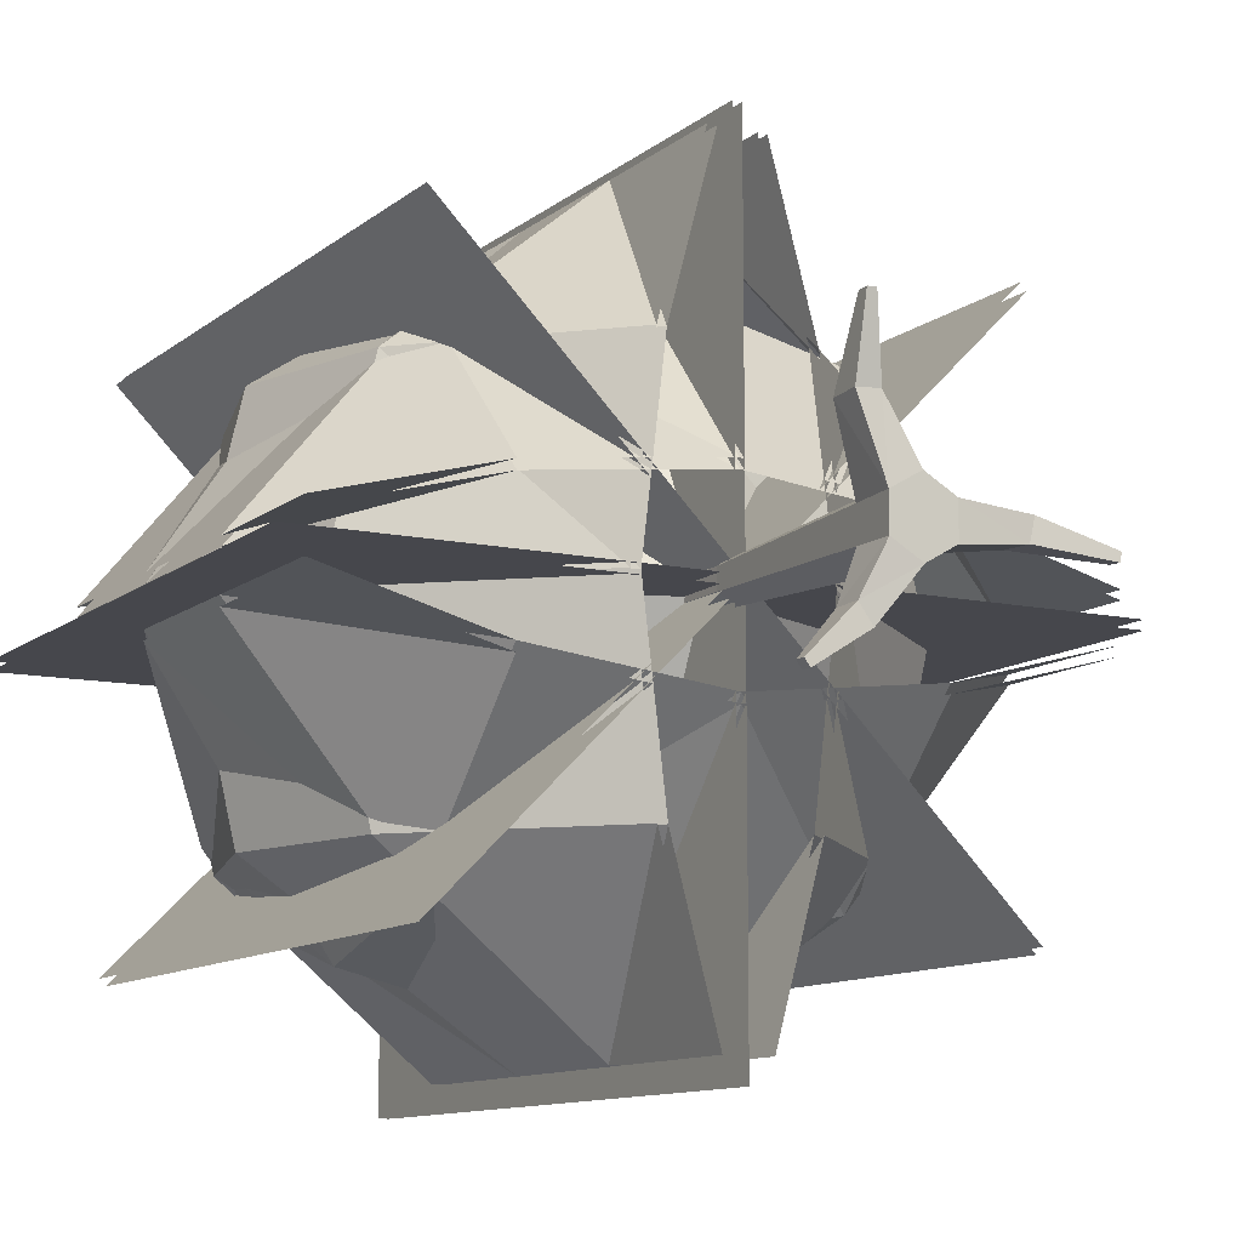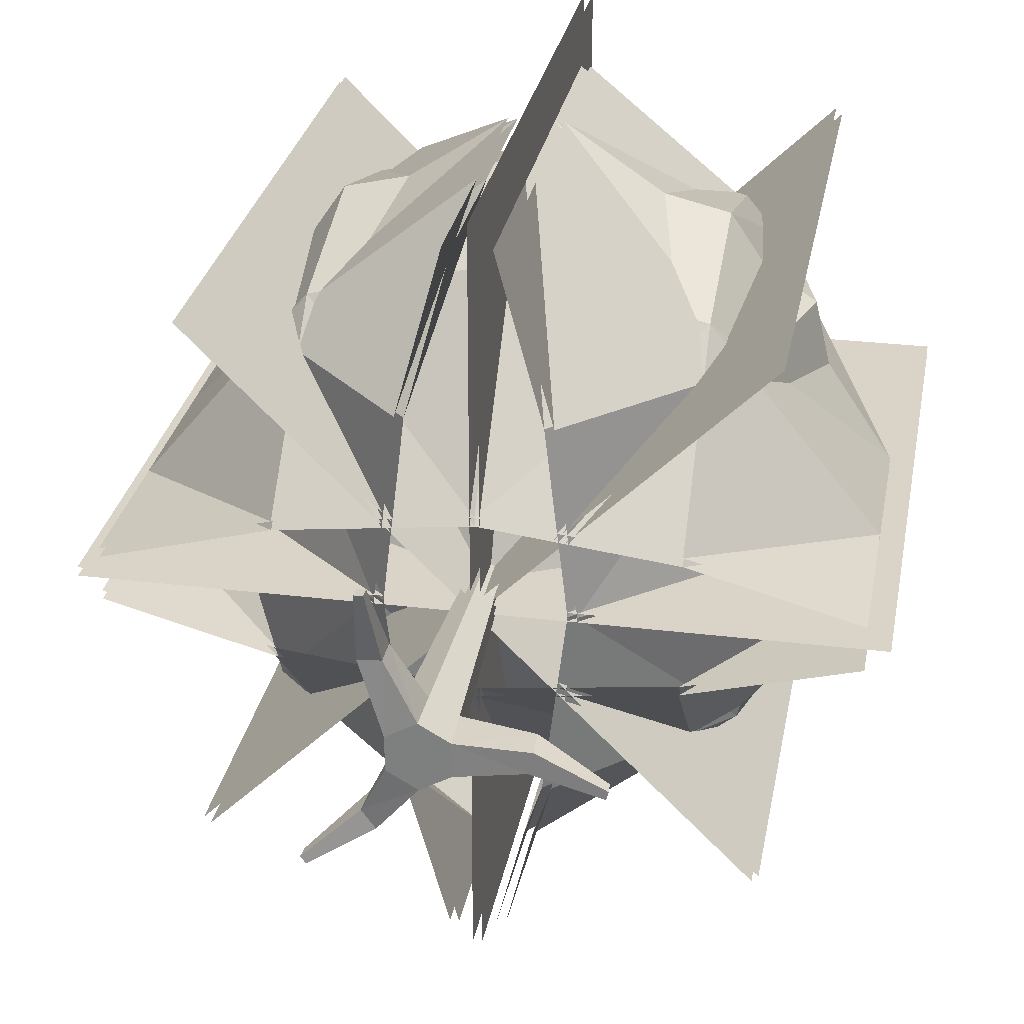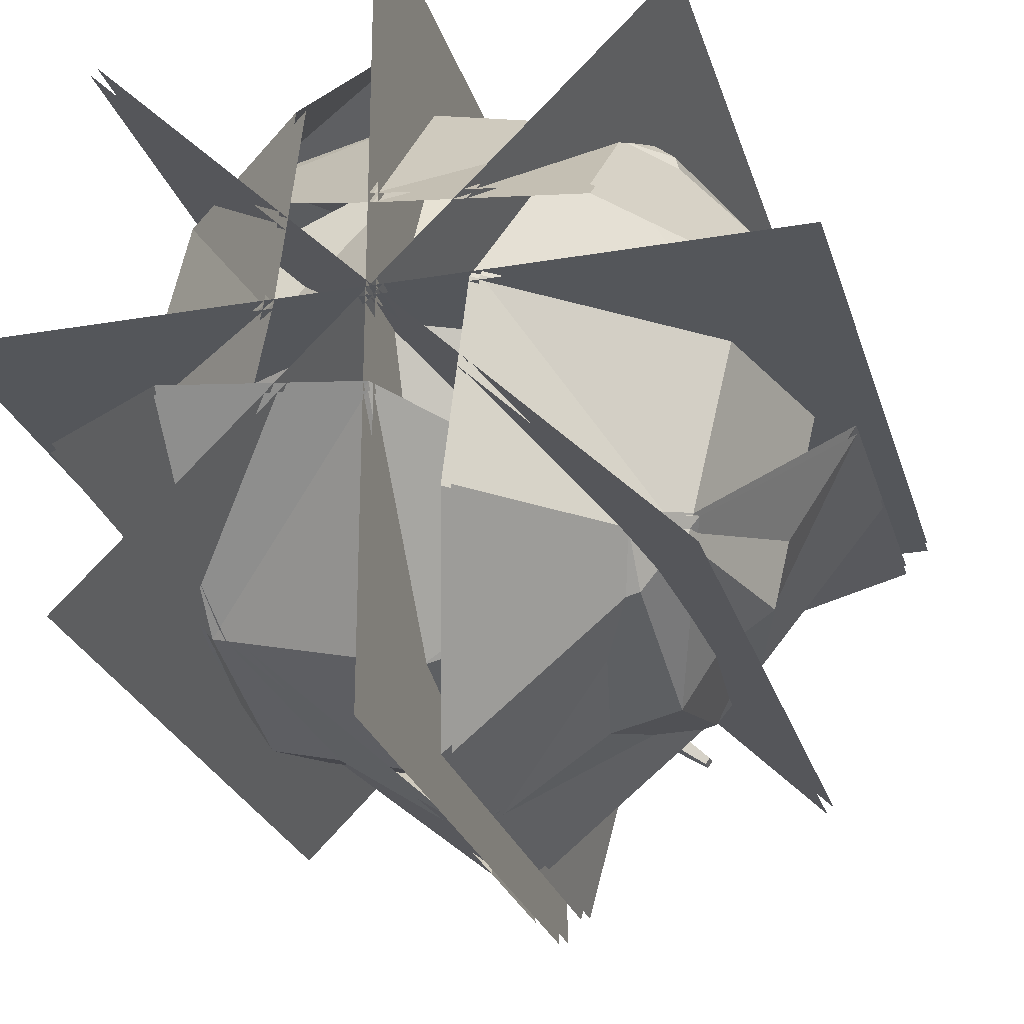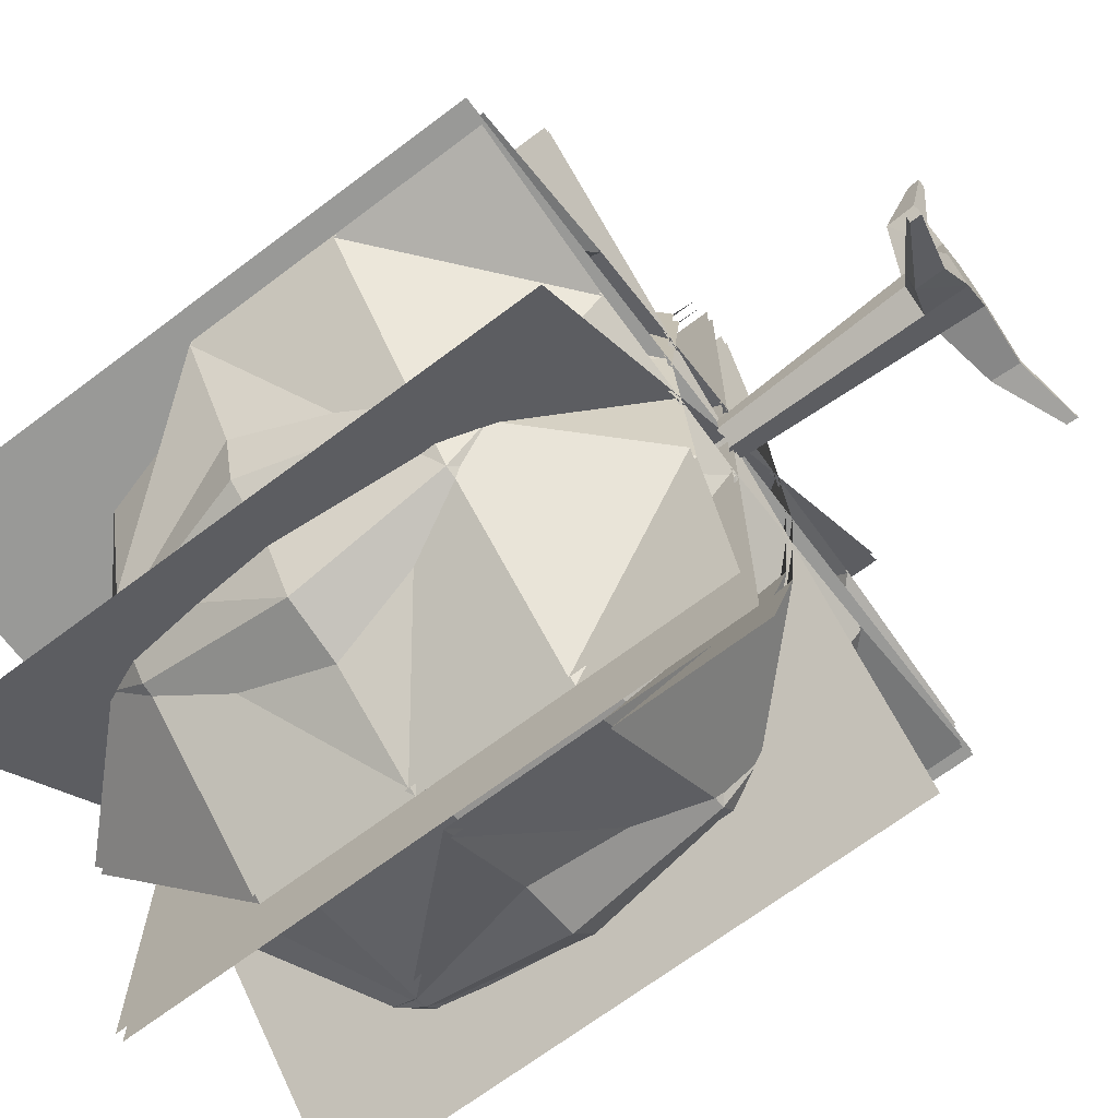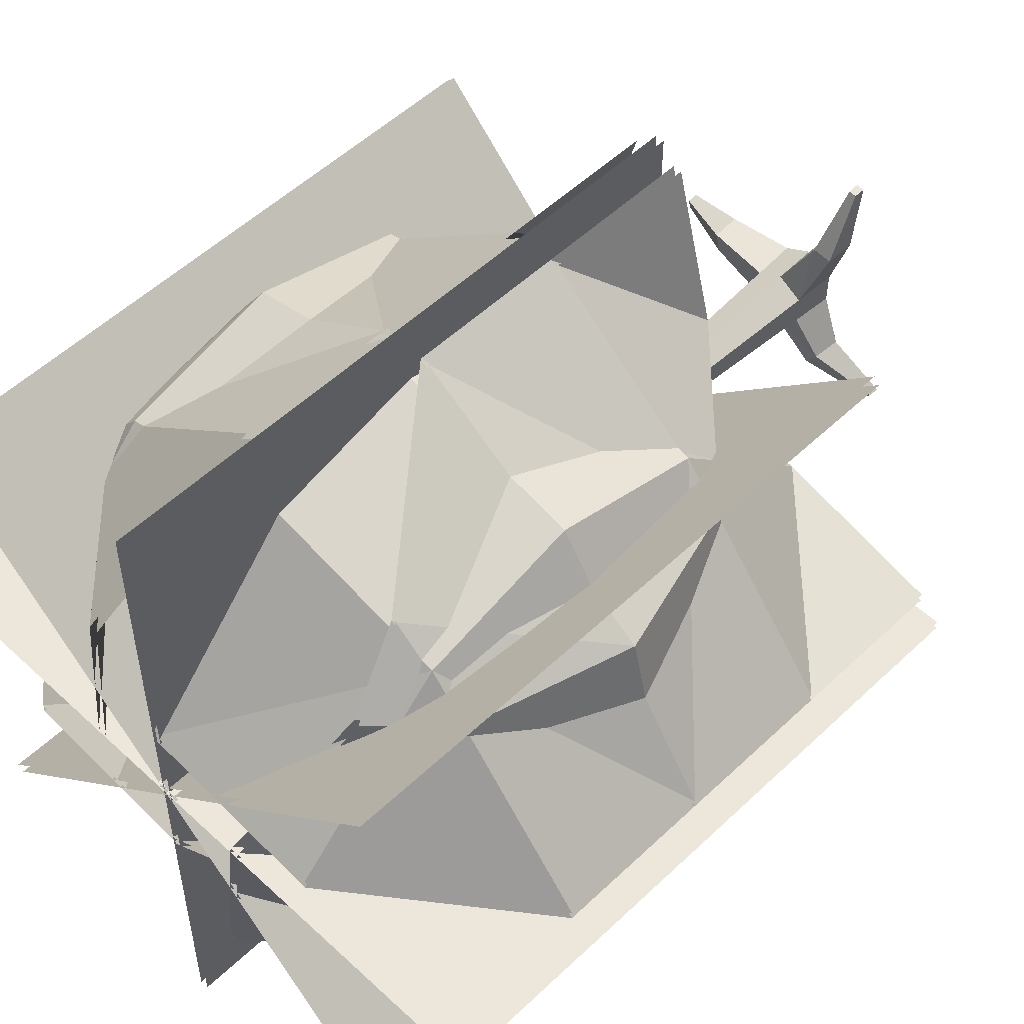
<metadata>
{"format":"obj","ext":"obj","renderer":"f3d","projection":"perspective","resolution":1024,"background":"white","views":[{"elev":-10.9,"azim":-28.7,"up":"+Z"},{"elev":28.6,"azim":10.4,"up":"+Z"},{"elev":-25.6,"azim":-164.6,"up":"+Z"},{"elev":-68.8,"azim":-53.0,"up":"+Z"},{"elev":53.3,"azim":-135.3,"up":"+Z"}]}
</metadata>
<code>
o tree03_top
v -1.68 1 0.02
v 1.68 1 0.02
v -1.68 3.8 0.02
v 1.68 3.8 0.02
v -1.68 1 -0.02
v 1.68 1 -0.02
v -1.68 3.8 -0.02
v 1.68 3.8 -0.02
v -0.02 1 -1.68
v -0.02 1 1.68
v -0.02 3.8 -1.68
v -0.02 3.8 1.68
v 0.02 1 -1.68
v 0.02 1 1.68
v 0.02 3.8 -1.68
v 0.02 3.8 1.68
v 1.174 1 -1.202
v -1.202 1 1.174
v 1.174 3.8 -1.202
v -1.202 3.8 1.174
v 1.202 1 -1.174
v -1.174 1 1.202
v 1.202 3.8 -1.174
v -1.174 3.8 1.202
v 1.202 1 1.174
v -1.174 1 -1.202
v 1.202 3.8 1.174
v -1.174 3.8 -1.202
v 1.174 1 1.202
v -1.202 1 -1.174
v 1.174 3.8 1.202
v -1.202 3.8 -1.174
v -0.28 3.8 -0.84
v -0.38 3.8 0
v -0.28 1 0.84
v -0.38 1 -0
v -0.28 1 -0.84
v -0.98 1.7 0.84
v -1.18 1.7 -0
v -0.98 1.7 -0.84
v -0.98 3.1 0.84
v -1.18 3.1 0
v -0.98 3.1 -0.84
v -1.18 2.4 0.84
v -1.38 2.4 0
v -1.18 2.4 -0.84
v -1.22 2.4 -0.84
v -1.42 2.4 0
v -1.22 2.4 0.84
v -0.42 3.8 0
v -0.32 3.8 -0.84
v -0.32 1 -0.84
v -0.42 1 -0
v -0.32 1 0.84
v -1.02 1.7 -0.84
v -1.22 1.7 -0
v -1.02 1.7 0.84
v -1.02 3.1 -0.84
v -1.22 3.1 0
v -1.02 3.1 0.84
v -0.08 1.7 -1.58
v -0.08 2.4 -1.58
v -0.08 3.1 -1.58
v -0.08 2.4 1.58
v -0.08 1.7 1.58
v -0.12 1.7 1.58
v -0.12 2.4 1.58
v -0.7029 3.377 0.84
v -0.12 3.1 -1.58
v -0.12 2.4 -1.58
v -0.12 1.7 -1.58
v -0.08 1 1.58
v -0.08 1 -1.58
v -0.628 3.1 1.129
v -0.12 1 1.58
v -0.12 1 -1.58
v 0.28 3.8 0.84
v 0.38 3.8 0
v 0.28 1 -0.84
v 0.38 1 -0
v 0.28 1 0.84
v 0.98 1.7 -0.84
v 1.18 1.7 0
v 0.98 1.7 0.84
v 0.98 3.1 -0.84
v 1.18 3.1 0
v 0.98 3.1 0.84
v 1.18 2.4 -0.84
v 1.38 2.4 0
v 1.18 2.4 0.84
v 1.22 2.4 0.84
v 1.42 2.4 0
v 1.22 2.4 -0.84
v 0.42 3.8 0
v 0.32 3.8 0.84
v 0.32 1 0.84
v 0.42 1 -0
v 0.32 1 -0.84
v 1.02 1.7 0.84
v 1.22 1.7 0
v 1.02 1.7 -0.84
v 1.02 3.1 0.84
v 1.22 3.1 0
v 1.02 3.1 -0.84
v 0.08 1.7 1.58
v 0.08 2.4 1.58
v 0.08 3.1 1.58
v 0.08 2.4 -1.58
v 0.08 1.7 -1.58
v 0.12 1.7 -1.58
v 0.12 2.4 -1.58
v 0.12 3.1 1.58
v 0.12 2.4 1.58
v 0.12 1.7 1.58
v 0.8391 3.281 -0.84
v 0.08 1 -1.58
v 0.08 1 1.58
v 0.7822 3.1 -1.035
v 0.12 1 -1.58
v 0.12 1 1.58
v -0.84 3.8 0.28
v 1e-06 3.8 0.38
v 0.84 1 0.28
v 1e-06 1 0.38
v -0.84 1 0.28
v 0.84 1.7 0.98
v 1e-06 1.7 1.18
v -0.84 1.7 0.98
v 0.84 3.1 0.98
v 1e-06 3.1 1.18
v -0.84 3.1 0.98
v 0.84 2.4 1.18
v 1e-06 2.4 1.38
v -0.84 2.4 1.18
v -0.84 2.4 1.22
v 1e-06 2.4 1.42
v 0.84 2.4 1.22
v 1e-06 3.8 0.42
v -0.84 3.8 0.32
v -0.84 1 0.32
v 1e-06 1 0.42
v 0.84 1 0.32
v -0.84 1.7 1.02
v 1e-06 1.7 1.22
v 0.84 1.7 1.02
v -0.84 3.1 1.02
v 1e-06 3.1 1.22
v 0.84 3.1 1.02
v -1.58 1.7 0.08
v -1.58 2.4 0.08
v -1.58 3.1 0.08
v 1.58 2.4 0.08
v 1.58 1.7 0.08
v 1.58 1.7 0.12
v 1.58 2.4 0.12
v -1.58 3.1 0.12
v -1.58 2.4 0.12
v -1.58 1.7 0.12
v 0.7502 3.1 -1.029
v 1.58 1 0.08
v -1.58 1 0.08
v 0.8026 3.277 -0.84
v 1.58 1 0.12
v -1.58 1 0.12
v 0.84 3.8 -0.28
v 1e-06 3.8 -0.38
v -0.84 1 -0.28
v 1e-06 1 -0.38
v 0.84 1 -0.28
v -0.84 1.7 -0.98
v 1e-06 1.7 -1.18
v 0.84 1.7 -0.98
v -0.84 3.1 -0.98
v 1e-06 3.1 -1.18
v 0.84 3.1 -0.98
v -0.84 2.4 -1.18
v 1e-06 2.4 -1.38
v 0.84 2.4 -1.18
v 0.84 2.4 -1.22
v 1e-06 2.4 -1.42
v -0.84 2.4 -1.22
v 1e-06 3.8 -0.42
v 0.84 3.8 -0.32
v 0.84 1 -0.32
v 1e-06 1 -0.42
v -0.84 1 -0.32
v 0.84 1.7 -1.02
v 1e-06 1.7 -1.22
v -0.84 1.7 -1.02
v 0.84 3.1 -1.02
v 1e-06 3.1 -1.22
v -0.84 3.1 -1.02
v 1.58 1.7 -0.08
v 1.58 2.4 -0.08
v 1.58 3.1 -0.08
v -1.58 2.4 -0.08
v -1.58 1.7 -0.08
v -1.58 1.7 -0.12
v -1.58 2.4 -0.12
v 1.58 3.1 -0.12
v 1.58 2.4 -0.12
v 1.58 1.7 -0.12
v 0.84 3.222 0.8578
v 0.9846 3.1 0.8441
v -1.58 1 -0.08
v 1.58 1 -0.08
v 0.9669 3.1 0.8256
v 0.84 3.233 0.8874
v -1.58 1 -0.12
v 1.58 1 -0.12
v -0.6513 3.1 1.143
v -0.7339 3.386 0.84
v -1.07 3.1 -0.7397
v -0.84 3.315 -0.8054
v -0.84 3.3 -0.78
v -1.051 3.1 -0.7229
v -0.7 3.1 -0.7
v -0.7 3.1 0.7
v 0.7 3.1 -0.7
v 0.7 3.1 0.7
v -0.7 1.7 -0.7
v -0.7 1.7 0.7
v 0.7 1.7 -0.7
v 0.7 1.7 0.7
v 1e-06 3.1 -1
v 1e-06 3.1 1
v -1 3.1 0
v 1 3.1 0
v 1e-06 3.6 0
v 1e-06 1.7 -1
v -1 1.7 -0
v 1e-06 1.7 1
v 1 1.7 -0
v 1e-06 1.2 -0
f 2 3 1
f 7 6 5
f 10 11 9
f 15 14 13
f 17 20 19
f 23 22 21
f 26 27 25
f 31 30 29
f 42 44 45
f 39 44 38
f 46 39 40
f 46 42 45
f 56 49 48
f 62 43 46
f 59 212 50
f 58 50 51
f 42 68 41
f 62 40 61
f 36 38 35
f 43 34 42
f 61 37 73
f 40 36 37
f 53 55 52
f 53 57 56
f 47 59 58
f 70 58 69
f 52 71 76
f 41 68 74
f 60 211 212
f 49 59 48
f 57 67 49
f 54 66 57
f 56 47 55
f 44 74 64
f 38 64 65
f 55 70 71
f 49 211 60
f 35 65 72
f 86 88 89
f 83 88 82
f 90 83 84
f 90 86 89
f 100 93 92
f 106 87 90
f 103 115 94
f 102 94 95
f 86 162 85
f 106 84 105
f 80 82 79
f 87 78 86
f 105 81 117
f 84 80 81
f 97 99 96
f 97 101 100
f 91 103 102
f 113 102 112
f 96 114 120
f 85 162 159
f 104 118 115
f 93 103 92
f 101 111 93
f 98 110 101
f 100 91 99
f 88 159 108
f 82 108 109
f 99 113 114
f 93 118 104
f 79 109 116
f 130 132 133
f 95 112 102
f 127 132 126
f 134 127 128
f 134 130 133
f 144 137 136
f 150 131 134
f 147 208 138
f 146 138 139
f 130 203 129
f 150 128 149
f 124 126 123
f 131 122 130
f 149 125 161
f 128 124 125
f 141 143 140
f 141 145 144
f 135 147 146
f 157 146 156
f 140 158 164
f 129 203 207
f 148 204 208
f 137 147 136
f 145 155 137
f 142 154 145
f 144 135 143
f 132 207 152
f 126 152 153
f 143 157 158
f 137 204 148
f 123 153 160
f 174 176 177
f 121 131 151
f 171 176 170
f 178 171 172
f 178 174 177
f 188 181 180
f 194 175 178
f 191 214 182
f 190 182 183
f 174 215 173
f 194 172 193
f 168 170 167
f 175 166 174
f 193 169 206
f 172 168 169
f 185 187 184
f 185 189 188
f 179 191 190
f 201 190 200
f 184 202 210
f 173 215 216
f 192 213 214
f 181 191 180
f 189 199 181
f 186 198 189
f 188 179 187
f 176 216 196
f 170 196 197
f 187 201 202
f 181 213 192
f 167 197 205
f 33 43 63
f 51 69 58
f 165 175 195
f 77 87 107
f 183 200 190
f 139 156 146
f 226 228 229
f 233 232 234
f 227 226 229
f 227 225 217
f 225 228 219
f 231 232 222
f 230 231 221
f 230 233 234
f 2 4 3
f 7 8 6
f 10 12 11
f 15 16 14
f 17 18 20
f 23 24 22
f 26 28 27
f 31 32 30
f 42 41 44
f 39 45 44
f 46 45 39
f 46 43 42
f 56 57 49
f 62 63 43
f 59 60 212
f 58 59 50
f 42 34 68
f 62 46 40
f 36 39 38
f 43 33 34
f 61 40 37
f 40 39 36
f 53 56 55
f 53 54 57
f 47 48 59
f 70 47 58
f 52 55 71
f 49 60 59
f 57 66 67
f 54 75 66
f 56 48 47
f 44 41 74
f 38 44 64
f 55 47 70
f 49 67 211
f 35 38 65
f 86 85 88
f 83 89 88
f 90 89 83
f 90 87 86
f 100 101 93
f 106 107 87
f 103 104 115
f 102 103 94
f 86 78 162
f 106 90 84
f 80 83 82
f 87 77 78
f 105 84 81
f 84 83 80
f 97 100 99
f 97 98 101
f 91 92 103
f 113 91 102
f 96 99 114
f 93 104 103
f 101 110 111
f 98 119 110
f 100 92 91
f 88 85 159
f 82 88 108
f 99 91 113
f 93 111 118
f 79 82 109
f 130 129 132
f 127 133 132
f 134 133 127
f 134 131 130
f 144 145 137
f 150 151 131
f 147 148 208
f 146 147 138
f 130 122 203
f 150 134 128
f 124 127 126
f 131 121 122
f 149 128 125
f 128 127 124
f 141 144 143
f 141 142 145
f 135 136 147
f 157 135 146
f 140 143 158
f 137 148 147
f 145 154 155
f 142 163 154
f 144 136 135
f 132 129 207
f 126 132 152
f 143 135 157
f 137 155 204
f 123 126 153
f 174 173 176
f 171 177 176
f 178 177 171
f 178 175 174
f 188 189 181
f 194 195 175
f 191 192 214
f 190 191 182
f 174 166 215
f 194 178 172
f 168 171 170
f 175 165 166
f 193 172 169
f 172 171 168
f 185 188 187
f 185 186 189
f 179 180 191
f 201 179 190
f 184 187 202
f 181 192 191
f 189 198 199
f 186 209 198
f 188 180 179
f 176 173 216
f 170 176 196
f 187 179 201
f 181 199 213
f 167 170 197
f 226 220 228
f 233 224 232
f 227 218 226
f 227 229 225
f 225 229 228
f 231 234 232
f 230 234 231
f 230 223 233
o tree03
v -0 -0.1 -0.147
v -0.1273 -0.1 -0.0735
v -0.1273 -0.1 0.0735
v 0 -0.1 0.147
v 0.1273 -0.1 0.0735
v 0.1273 -0.1 -0.0735
v -0.05362 2.503 -0.03096
v 0 2.503 -0.06192
v 0 2.503 0.06192
v -0.05362 2.503 0.03096
v 0.05362 2.503 -0.03096
v 0.05362 2.503 0.03096
v 0.07638 1.023 0.0441
v 0.07638 1.023 -0.0441
v -0.07638 1.023 0.0441
v 0 1.023 0.0882
v 0 1.023 -0.0882
v -0.07638 1.023 -0.0441
v 0 2.563 0
v 0 0.09913 0.1366
v 0.1183 0.09913 0.06829
v 0.1183 0.09913 -0.06829
v -0 0.09913 -0.1366
v -0.1183 0.09913 -0.06829
v -0.1183 0.09913 0.06829
v -0.2305 -0.07858 -0.2797
v -0.173 -0.07858 -0.3588
v -0.1324 -0.07858 0.3925
v -0.2299 -0.07858 0.3862
v 0.4091 -0.07858 -0.04018
v 0.4311 -0.07858 0.05505
v 0.4244 0.05382 0.05303
v 0.404 0.05382 -0.03545
v -0.1702 0.05382 -0.3524
v -0.2261 0.05382 0.3805
v -0.1354 0.05382 0.3863
v -0.2236 0.05382 -0.279
v -0.4594 -0.1363 -0.4833
v -0.4373 -0.1363 -0.5137
v -0.1819 -0.1363 0.6948
v -0.2195 -0.1363 0.6924
v 0.7129 -0.1363 -0.07951
v 0.7213 -0.1363 -0.04284
v 0.7188 -0.08534 -0.04362
v 0.7109 -0.08534 -0.07769
v -0.4362 -0.08534 -0.5113
v -0.218 -0.08534 0.6902
v -0.1831 -0.08534 0.6924
v -0.4567 -0.08534 -0.483
f 258 251 257
f 257 248 256
f 255 250 254
f 259 252 258
f 248 246 247
f 252 242 251
f 247 243 250
f 250 244 249
f 259 250 249
f 256 247 255
f 249 241 252
f 251 245 248
f 246 245 253
f 245 242 253
f 241 244 253
f 243 246 253
f 244 243 253
f 242 241 253
f 238 237 235
f 239 264 265
f 237 269 259
f 237 258 236
f 239 254 238
f 235 256 240
f 235 260 261
f 261 272 273
f 269 282 270
f 265 278 266
f 240 267 264
f 255 267 256
f 235 268 257
f 237 262 263
f 238 270 262
f 259 270 254
f 236 271 260
f 257 271 258
f 239 266 255
f 277 279 278
f 275 282 281
f 272 280 273
f 262 282 274
f 264 279 276
f 268 283 271
f 262 275 263
f 260 283 272
f 261 280 268
f 265 276 277
f 266 279 267
f 263 281 269
f 258 252 251
f 257 251 248
f 255 247 250
f 259 249 252
f 248 245 246
f 252 241 242
f 247 246 243
f 250 243 244
f 259 254 250
f 256 248 247
f 249 244 241
f 251 242 245
f 237 236 235
f 235 240 239
f 239 238 235
f 239 240 264
f 237 263 269
f 237 259 258
f 239 255 254
f 235 257 256
f 235 236 260
f 261 260 272
f 269 281 282
f 265 277 278
f 240 256 267
f 255 266 267
f 235 261 268
f 237 238 262
f 238 254 270
f 259 269 270
f 236 258 271
f 257 268 271
f 239 265 266
f 277 276 279
f 275 274 282
f 272 283 280
f 262 270 282
f 264 267 279
f 268 280 283
f 262 274 275
f 260 271 283
f 261 273 280
f 265 264 276
f 266 278 279
f 263 275 281

</code>
